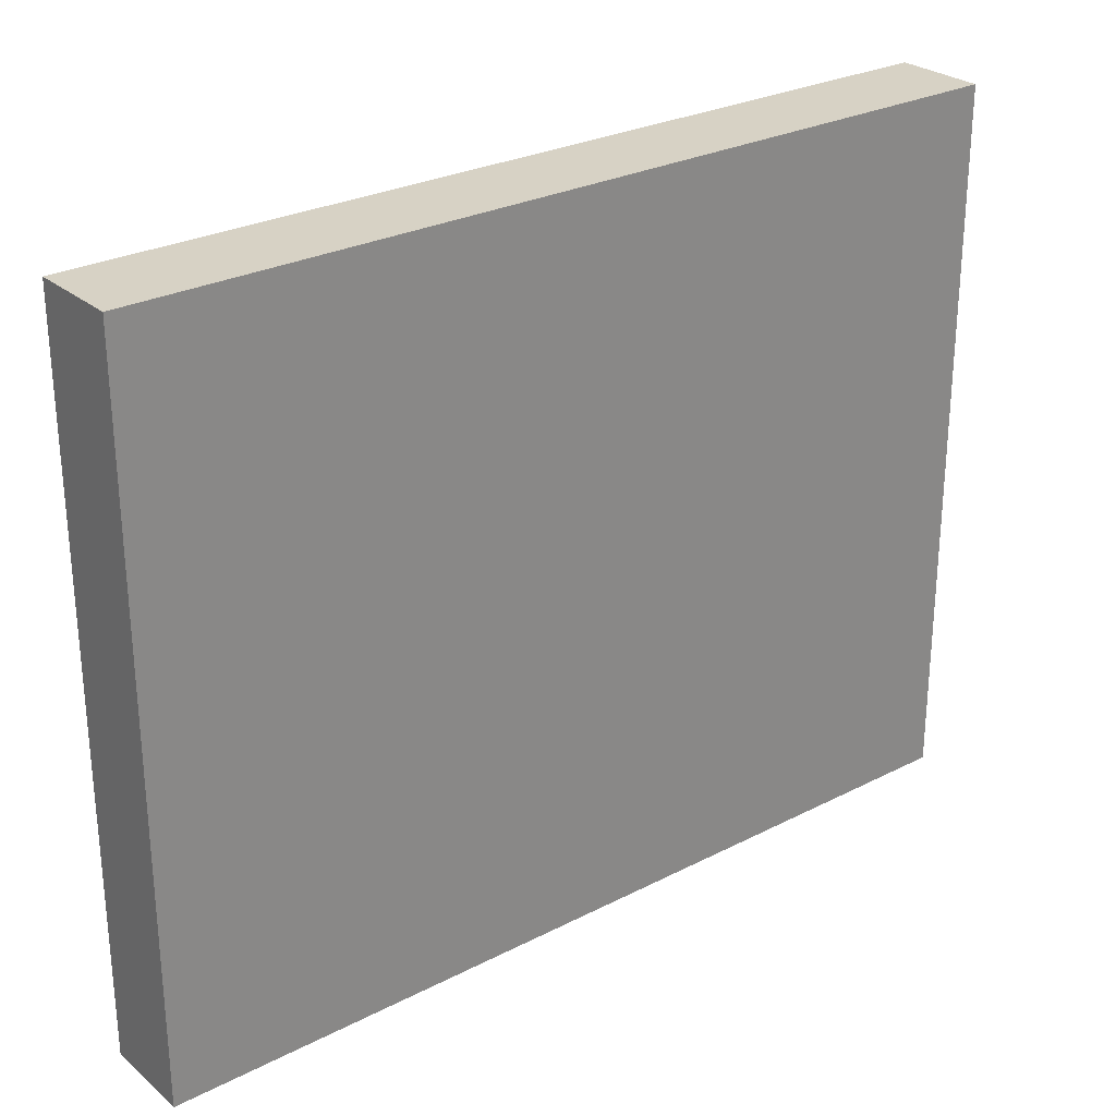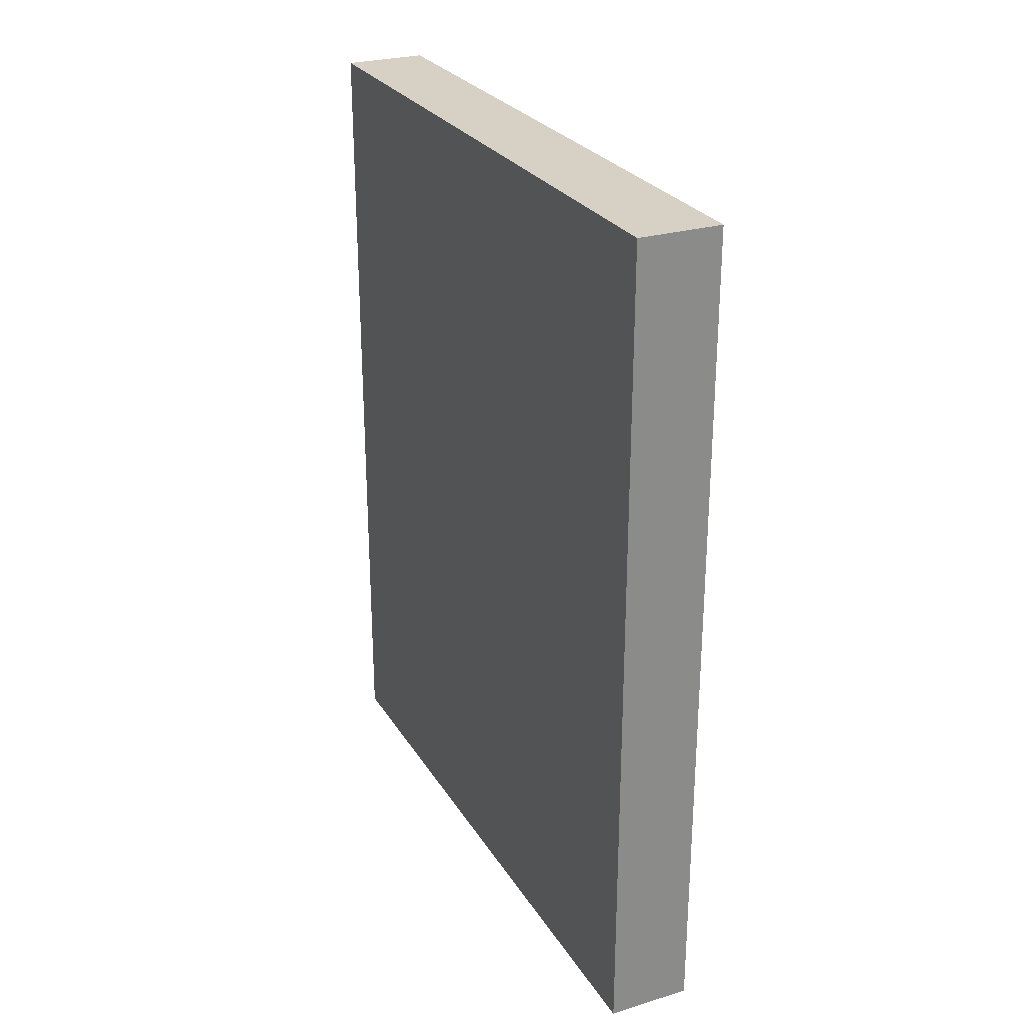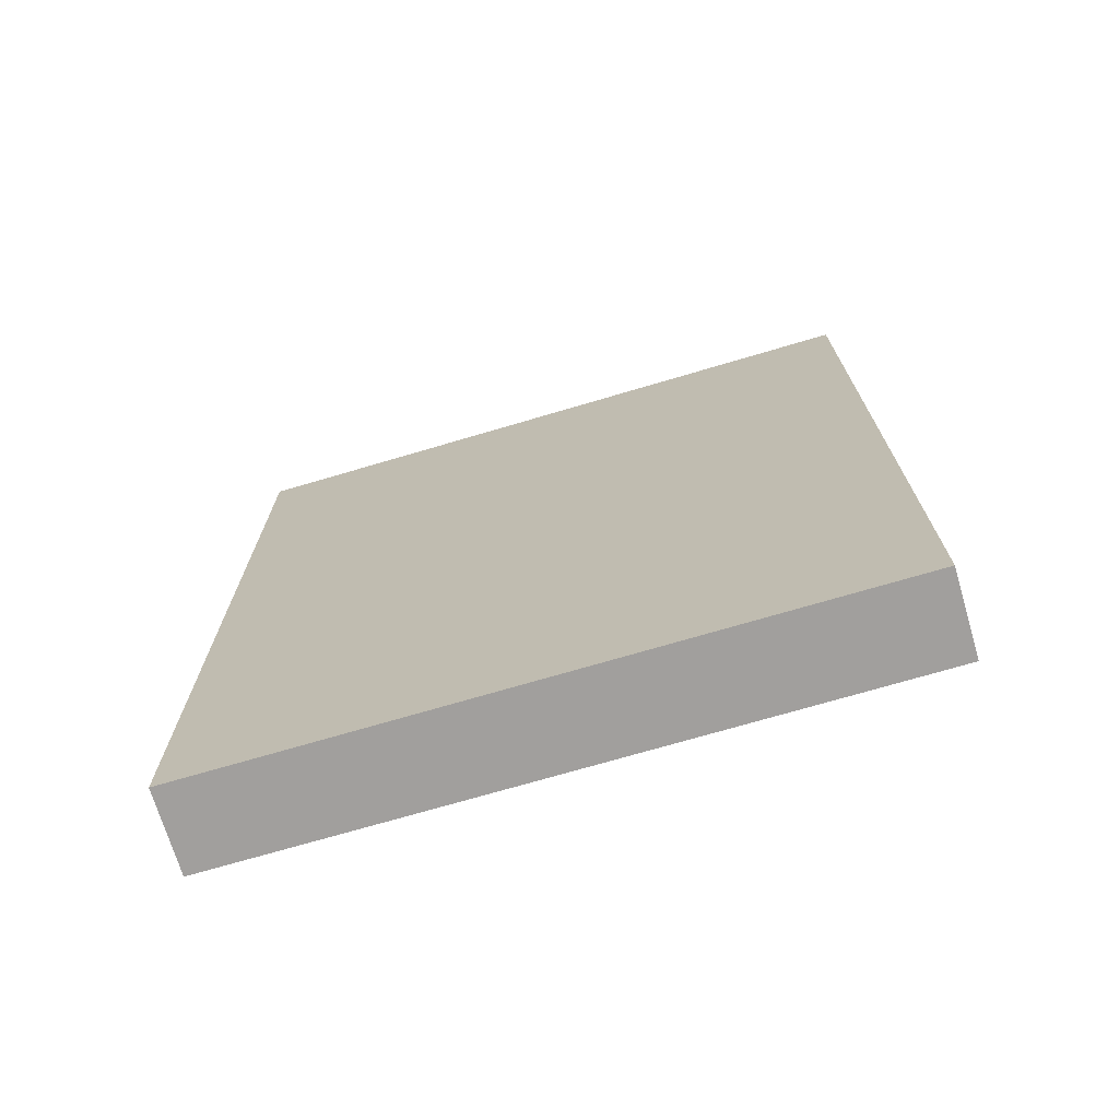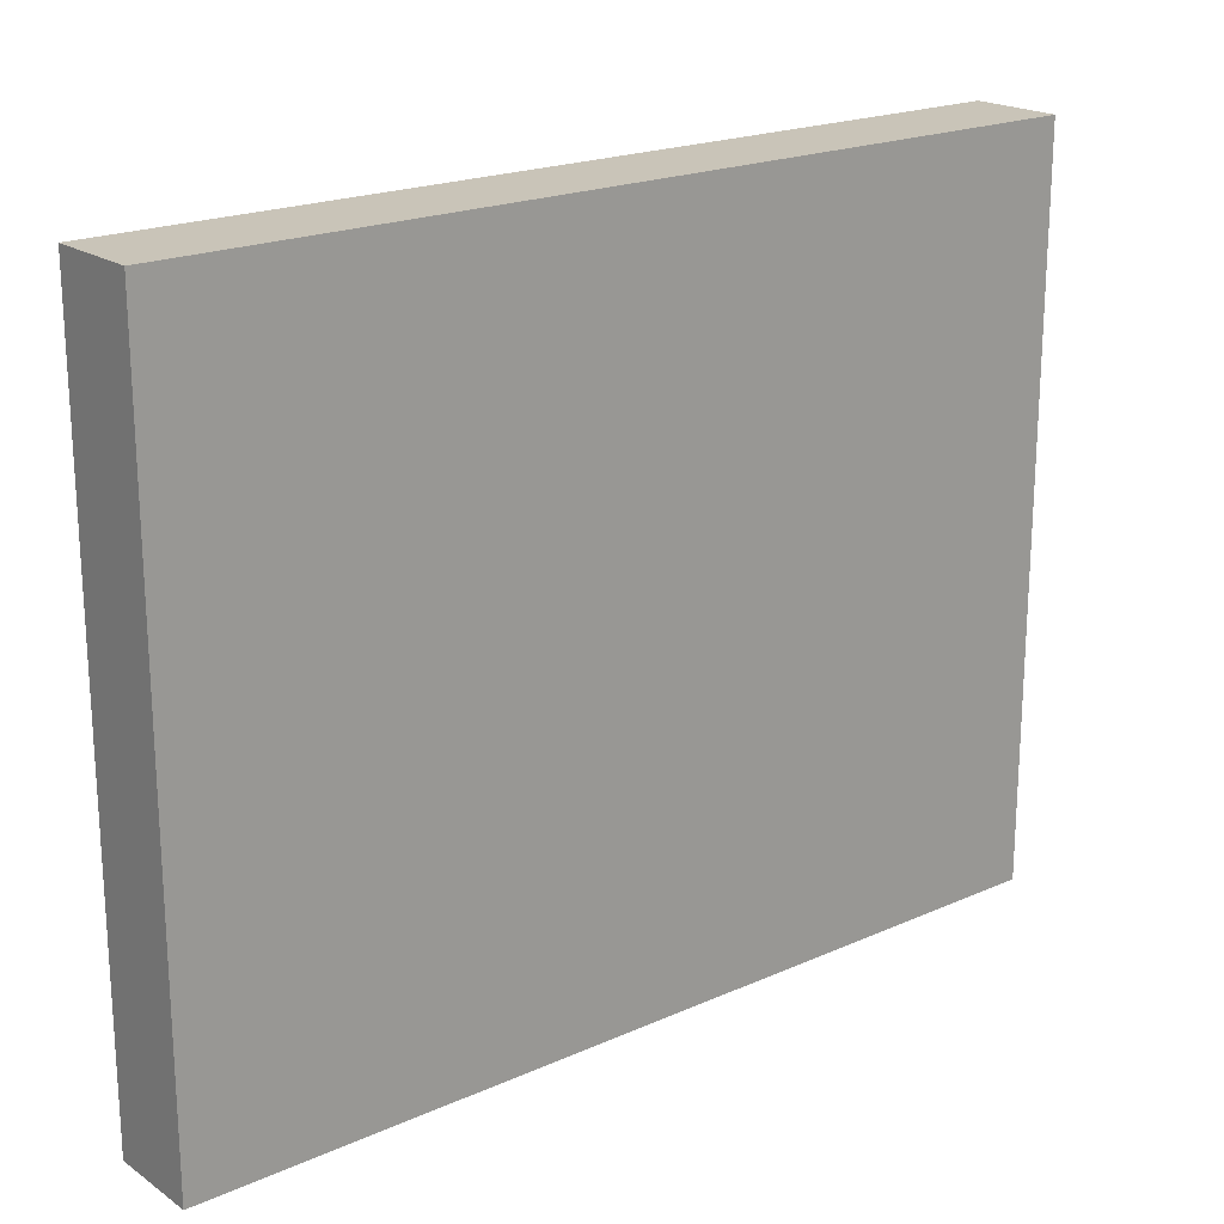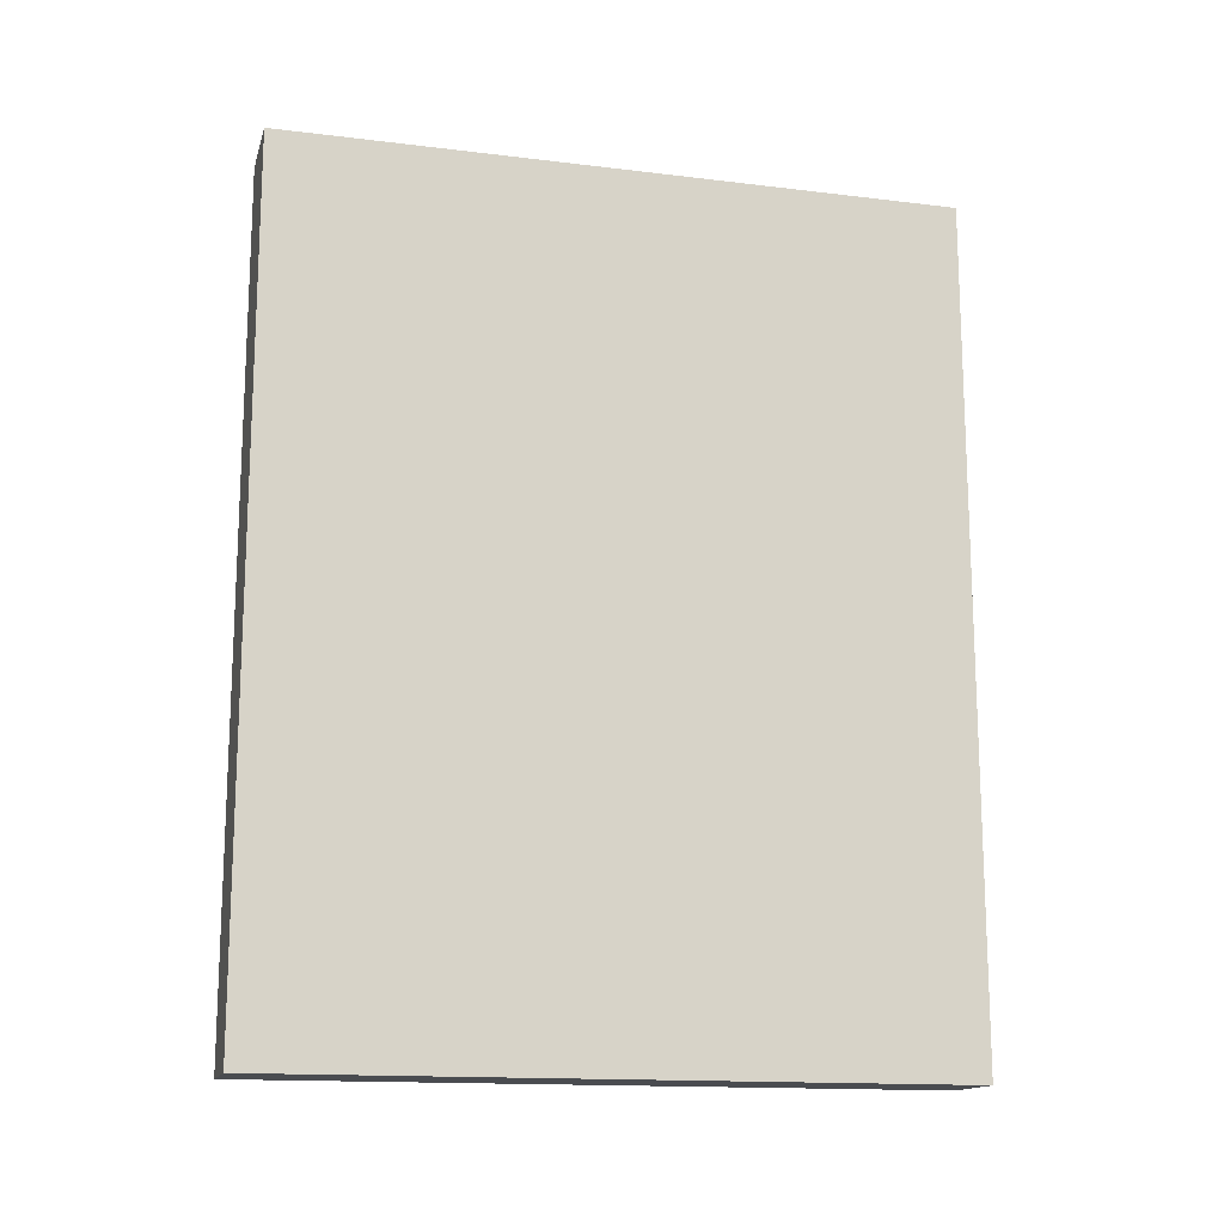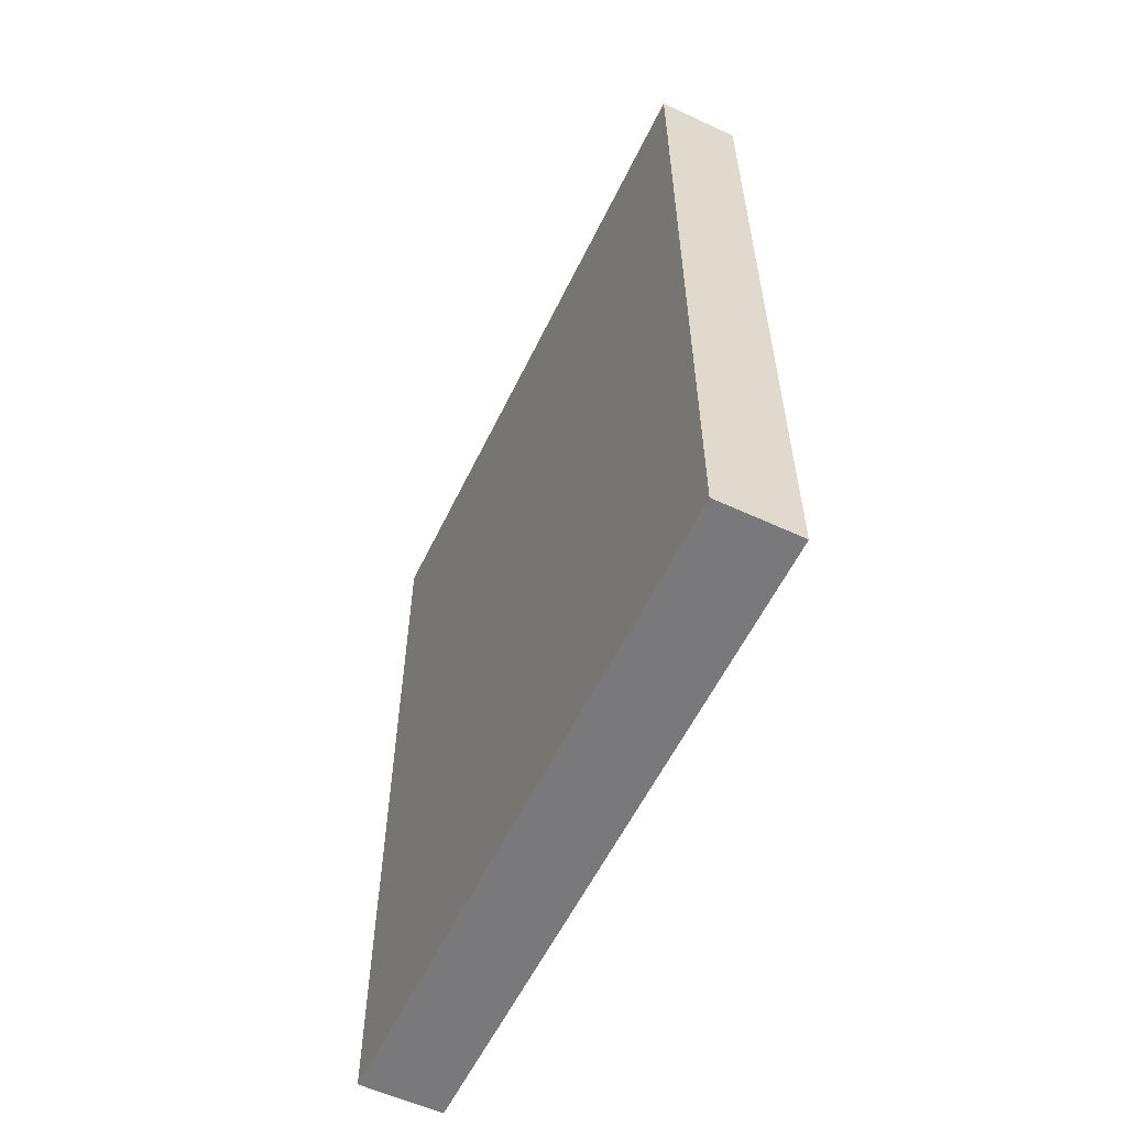
<metadata>
{"format":"obj","ext":"obj","renderer":"f3d","projection":"perspective","resolution":1024,"background":"white","views":[{"elev":27.3,"azim":-128.4,"up":"+Z"},{"elev":26.8,"azim":154.8,"up":"+Y"},{"elev":-71.5,"azim":-73.5,"up":"+Y"},{"elev":20.2,"azim":50.9,"up":"+Z"},{"elev":-15.0,"azim":-104.6,"up":"+Y"},{"elev":-57.9,"azim":-25.7,"up":"+Y"}]}
</metadata>
<code>
g painting:blue-right
v -0.5 21 4
v -0.5 21 -4
v -0.5 22 3
v -0.5 22 -3
v -0.5 23 2
v -0.5 23 1
v -0.5 23 -0
v -0.5 23 -1
v -0.5 25 2
v -0.5 25 1
v -0.5 25 -0
v -0.5 25 -1
v -0.5 25 -2
v -0.5 27 2
v -0.5 27 1
v -0.5 27 -0
v -0.5 27 -1
v -0.5 27 -2
v -0.5 29 2
v -0.5 29 1
v -0.5 29 -0
v -0.5 29 -1
v -0.5 30 3
v -0.5 30 -3
v -0.5 31 4
v -0.5 31 -4
v 0.5 21 4
v 0.5 21 -4
v 0.5 22 3
v 0.5 22 -3
v 0.5 23 2
v 0.5 23 1
v 0.5 23 -0
v 0.5 23 -1
v 0.5 25 2
v 0.5 25 1
v 0.5 25 -0
v 0.5 25 -1
v 0.5 25 -2
v 0.5 27 2
v 0.5 27 1
v 0.5 27 -0
v 0.5 27 -1
v 0.5 27 -2
v 0.5 29 2
v 0.5 29 1
v 0.5 29 -0
v 0.5 29 -1
v 0.5 30 3
v 0.5 30 -3
v 0.5 31 4
v 0.5 31 -4
v -0.5 21 4
v -0.5 31 4
v 0.5 21 4
v 0.5 31 4
v -0.5 21 -4
v -0.5 31 -4
v 0.5 21 -4
v 0.5 31 -4
v -0.5 21 4
v 0.5 21 4
v -0.5 21 -4
v 0.5 21 -4
v -0.5 31 4
v 0.5 31 4
v -0.5 31 -4
v 0.5 31 -4
f 3 2 1
f 4 2 3
f 5 4 3
f 6 4 5
f 7 4 6
f 8 4 7
f 9 5 3
f 9 6 5
f 10 7 6
f 10 6 9
f 11 8 7
f 11 7 10
f 12 4 8
f 12 8 11
f 13 4 12
f 14 10 9
f 14 9 3
f 15 11 10
f 15 10 14
f 16 12 11
f 16 11 15
f 17 13 12
f 17 12 16
f 18 4 13
f 18 13 17
f 19 14 3
f 19 15 14
f 20 16 15
f 20 15 19
f 21 17 16
f 21 16 20
f 22 18 17
f 22 17 21
f 23 3 1
f 23 20 19
f 23 22 21
f 23 21 20
f 23 19 3
f 24 18 22
f 24 22 23
f 24 2 4
f 24 4 18
f 25 23 1
f 25 24 23
f 26 2 24
f 26 24 25
f 27 28 29
f 29 28 30
f 29 30 31
f 31 30 32
f 32 30 33
f 33 30 34
f 29 31 35
f 31 32 35
f 32 33 36
f 35 32 36
f 33 34 37
f 36 33 37
f 34 30 38
f 37 34 38
f 38 30 39
f 35 36 40
f 29 35 40
f 36 37 41
f 40 36 41
f 37 38 42
f 41 37 42
f 38 39 43
f 42 38 43
f 39 30 44
f 43 39 44
f 29 40 45
f 40 41 45
f 41 42 46
f 45 41 46
f 42 43 47
f 46 42 47
f 43 44 48
f 47 43 48
f 27 29 49
f 45 46 49
f 47 48 49
f 46 47 49
f 29 45 49
f 48 44 50
f 49 48 50
f 30 28 50
f 44 30 50
f 27 49 51
f 49 50 51
f 50 28 52
f 51 50 52
f 55 54 53
f 56 54 55
f 57 58 59
f 59 58 60
f 63 62 61
f 64 62 63
f 65 66 67
f 67 66 68

</code>
